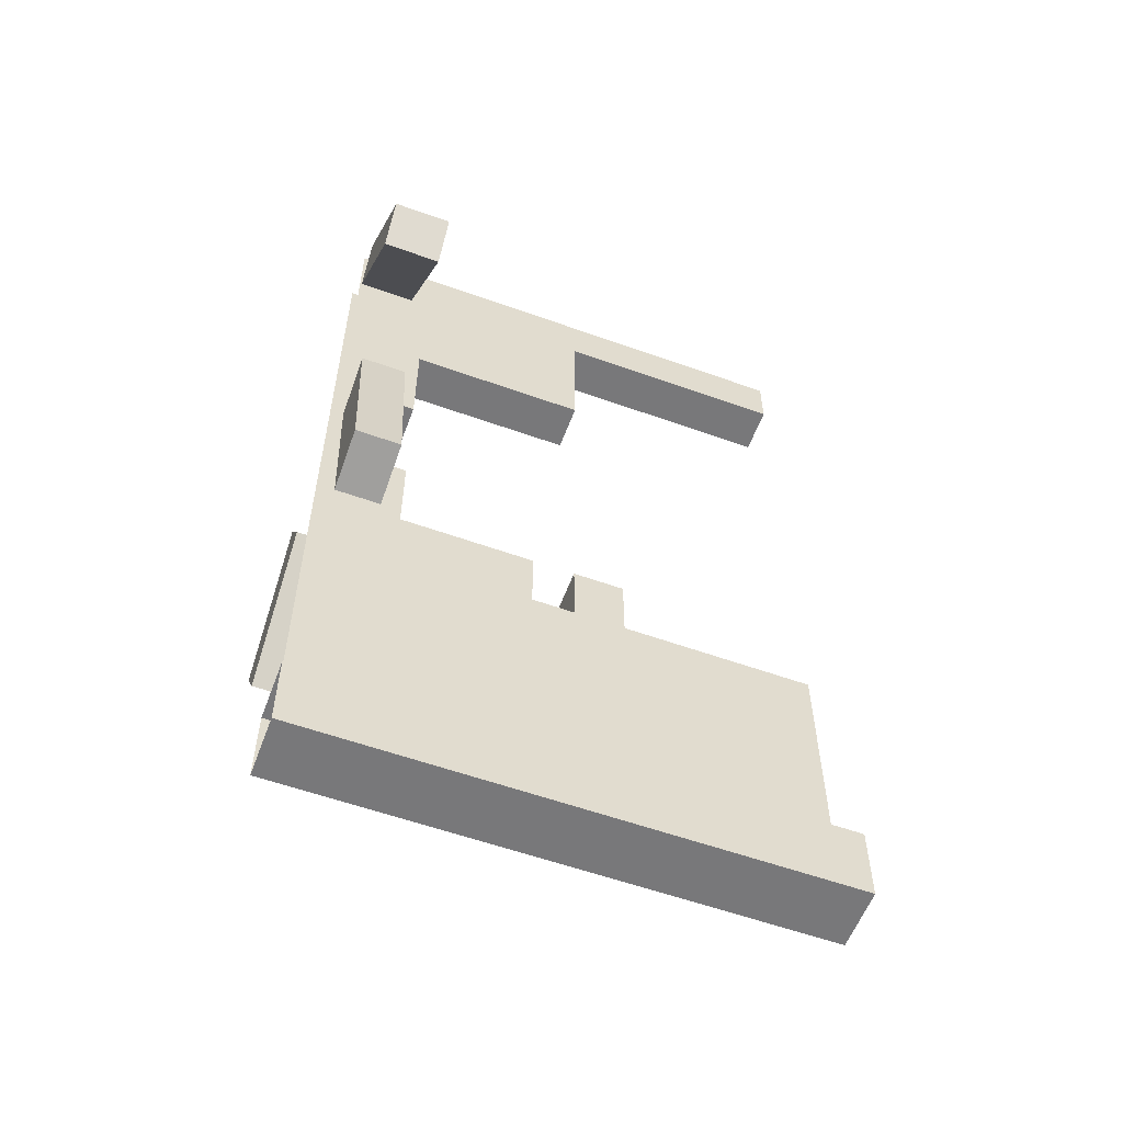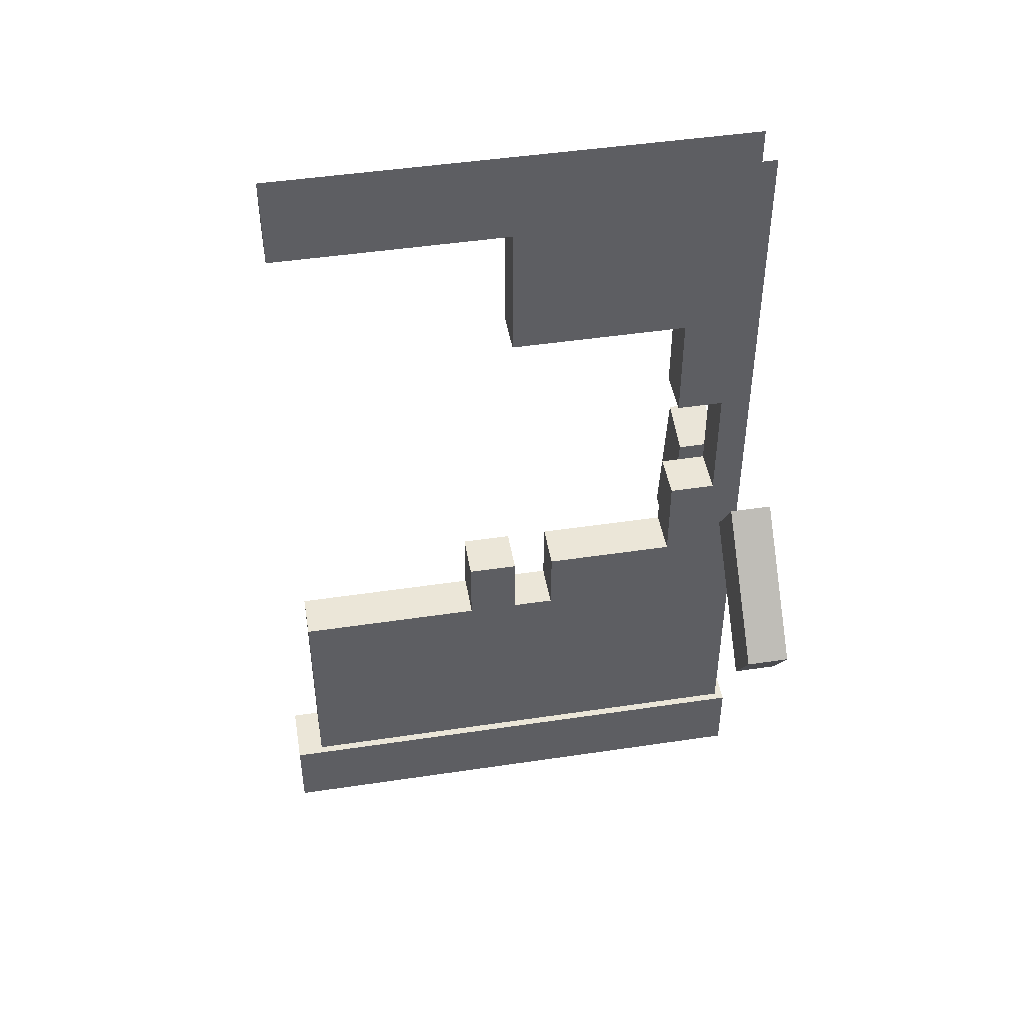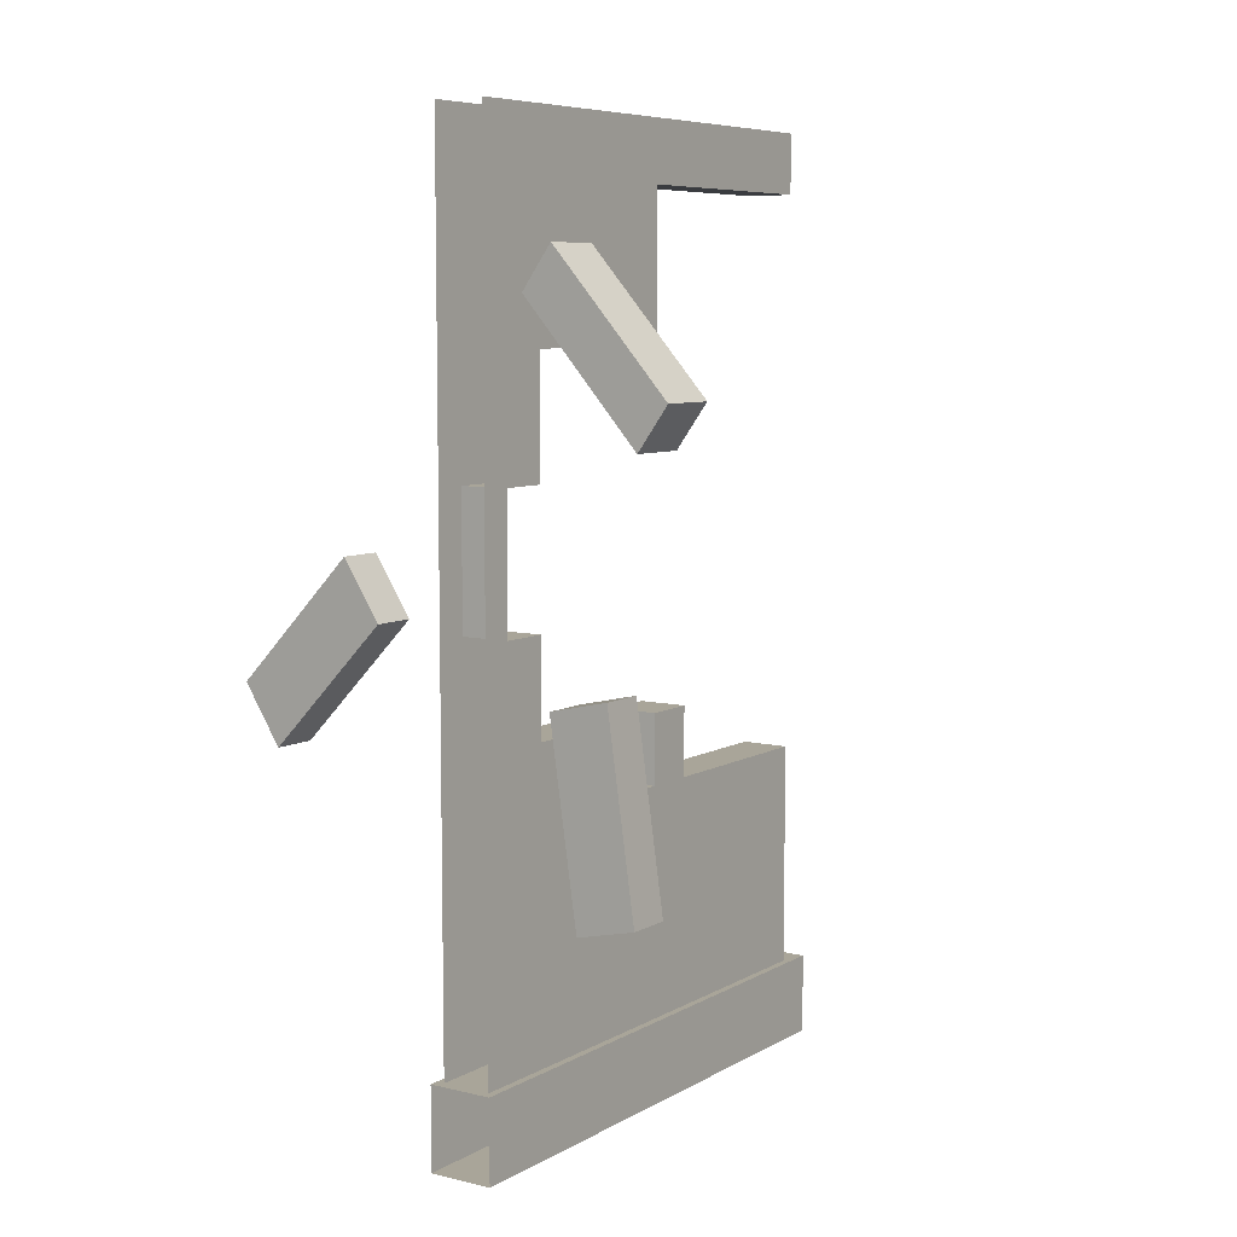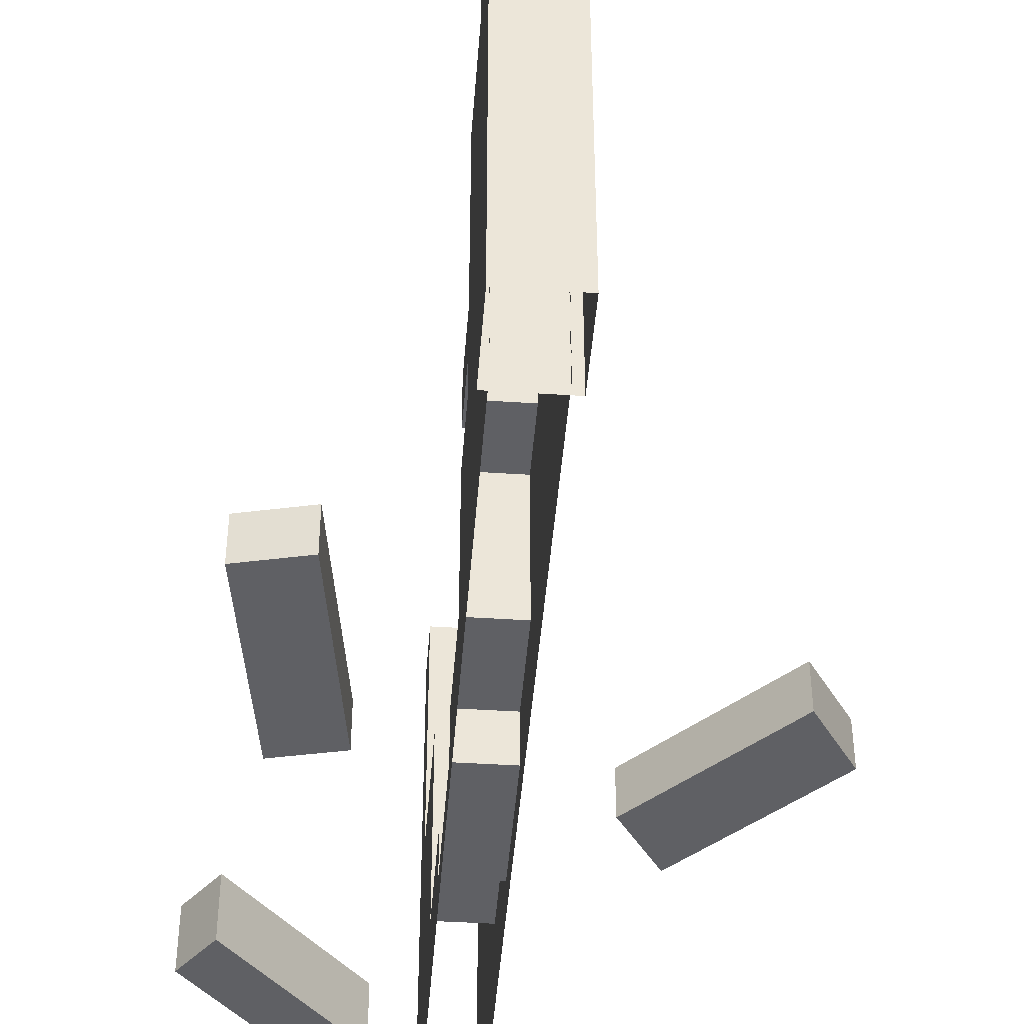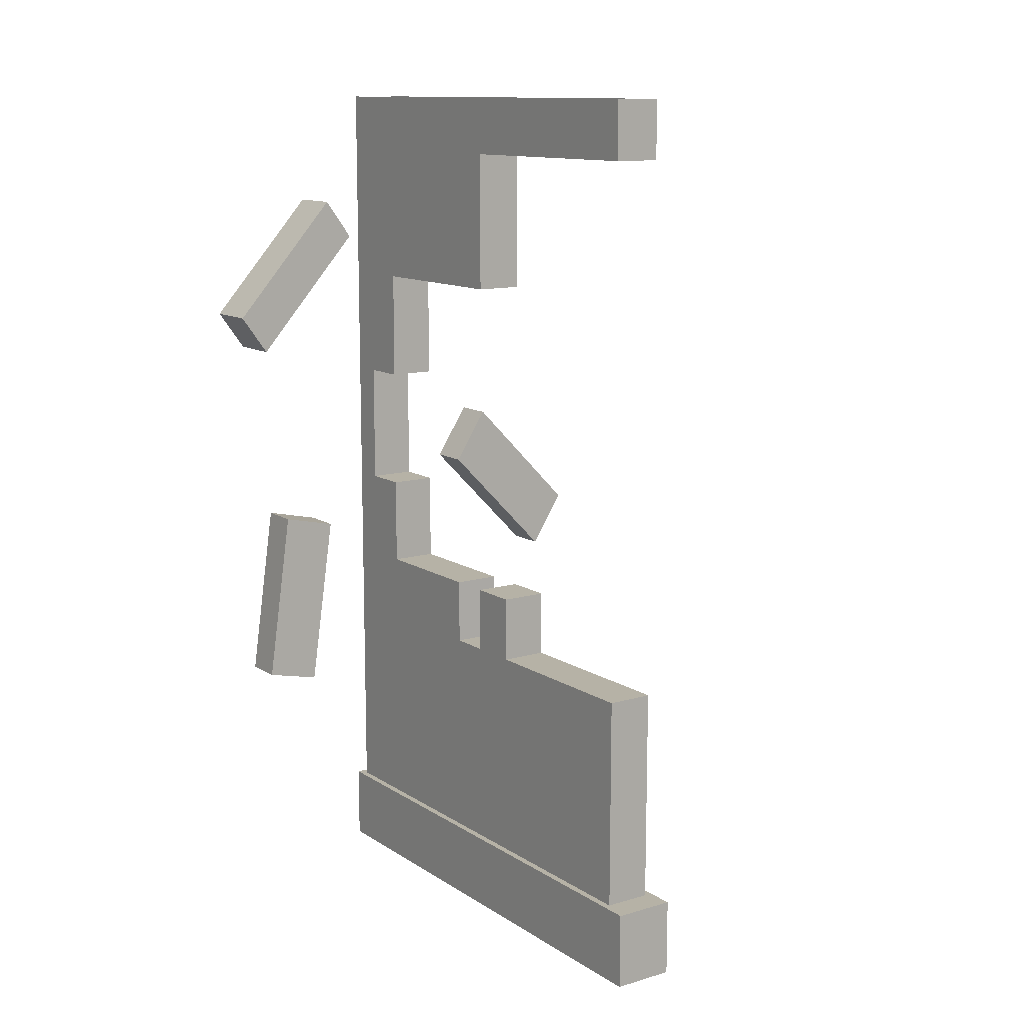
<metadata>
{"format":"obj","ext":"obj","renderer":"f3d","projection":"perspective","resolution":1024,"background":"white","views":[{"elev":-57.5,"azim":69.6,"up":"+Z"},{"elev":46.5,"azim":-99.7,"up":"+Z"},{"elev":7.4,"azim":33.8,"up":"+Z"},{"elev":-44.1,"azim":175.7,"up":"+Y"},{"elev":12.2,"azim":145.4,"up":"+Z"}]}
</metadata>
<code>
v -0.3503 0 0.4427
v -0.3503 3 0.4427
v 0 3 0.4427
v 0 0 0.4427
v -0.3503 3 0.4427
v -0.3503 3 0
v 0 3 0
v 0 3 0.4427
v -0.3503 3 0
v -0.3503 0 0
v 0 0 0
v 0 3 0
v 0 0 0.4427
v 0 3 0.4427
v 0 3 0
v 0 0 0
v -0.3503 0 0
v -0.3503 3 0
v -0.3503 3 0.4427
v -0.3503 0 0.4427
v -0.3054 1.244 1.64
v -0.3054 1.244 0.8458
v -0.3054 1.481 0.8458
v -0.3054 1.481 1.64
v -0.3054 1.244 1.64
v -0.3054 1.481 1.64
v -0.3054 1.249 1.682
v -0.3054 1.246 2.064
v -0.3054 1.487 1.682
v -0.3054 1.481 0.8458
v -0.3054 1.515 1.211
v -0.3054 1.515 2.02
v -0.3054 1.487 2.064
v -0.3054 1.773 2.064
v -0.3054 1.745 2.02
v -0.3054 1.773 1.682
v -0.3054 1.774 1.635
v -0.3054 2.843 1.682
v -0.3054 2.003 1.635
v -0.3054 2.003 0.8332
v -0.3054 2.843 0.4165
v -0.3054 1.481 0.8068
v -0.3054 1.244 0.8068
v -0.3054 1.244 0.8458
v -0.3054 1.481 0.4018
v -0.3054 1.774 0.8332
v -0.3054 1.745 1.211
v -0.3054 1.21 1.213
v -0.3054 1.21 0.4018
v -0.3054 1.244 0.4018
v -0.3054 0.9735 1.213
v -0.3054 0.488 2.064
v -0.3054 0.4437 1.221
v -0.3054 0.488 2.585
v -0.3054 0.2224 2.585
v -0.3054 0.2057 1.221
v -0.3054 0.2224 3.301
v -0.3054 0.04708 5.073
v -0.3054 0.488 3.94
v -0.3054 1.244 4.756
v -0.3054 1.244 3.94
v -0.3054 0.488 3.301
v -0.3054 2.843 5.073
v -0.3054 1.481 4.756
v -0.3054 0.2057 0.4347
v -0.3054 0.04708 0.4165
v -0.3054 0.9735 0.4018
v -0.3054 0.4437 0.4348
v -0.3054 1.502 4.744
v -0.3054 1.481 3.968
v -0.3054 2.843 4.744
v -0.3054 1.502 3.94
v -0.3054 1.244 3.968
v -0.3054 1.244 0.4018
v -0.3054 1.244 0.8458
v -0.3054 1.244 1.64
v -0.3054 1.244 0.4018
v -0.3054 1.244 0.8068
v -0.3054 1.244 3.94
v -0.3054 1.244 3.968
v -0.3054 1.244 4.756
v -0.3054 0.9735 1.213
v -0.3054 0.9735 0.4018
v -0.3054 1.21 0.4018
v -0.3054 1.21 1.213
v -0.3054 1.244 0.4018
v -0.3054 1.481 0.4018
v -0.3054 1.481 0.8068
v -0.3054 1.244 0.8068
v -0.3054 1.745 1.211
v -0.3054 1.745 2.02
v -0.3054 1.515 2.02
v -0.3054 1.515 1.211
v -0.3054 1.481 4.756
v -0.3054 1.244 4.756
v -0.3054 1.244 3.968
v -0.3054 1.481 3.968
v -0.3054 0.2057 1.221
v -0.3054 0.2057 0.4347
v -0.3054 0.4437 0.4348
v -0.3054 0.4437 1.221
v -0.3054 0.04708 0.4165
v -0.3054 1.244 0.4018
v -0.3054 1.481 0.4018
v -0.3054 2.843 0.4165
v -0.3054 2.003 0.8332
v -0.3054 2.003 1.635
v -0.3054 1.774 1.635
v -0.3054 1.774 0.8332
v -0.3054 2.843 5.073
v -0.3054 2.843 4.744
v -0.03887 2.843 4.744
v -0.03887 2.843 5.073
v -0.03887 1.502 3.94
v -0.03887 1.481 3.968
v -0.03887 1.481 4.756
v -0.03887 1.502 4.744
v -0.03887 2.843 5.073
v -0.03887 2.843 4.744
v -0.03887 1.244 4.756
v -0.03887 0.04708 5.073
v -0.03887 1.244 3.968
v -0.03887 1.244 3.94
v -0.03887 0.488 3.94
v -0.03887 0.2224 3.301
v -0.03887 0.2057 1.221
v -0.03887 0.2224 2.585
v -0.03887 0.4437 1.221
v -0.03887 0.488 2.585
v -0.03887 0.488 2.064
v -0.03887 0.9735 1.213
v -0.03887 1.246 2.064
v -0.03887 1.21 1.213
v -0.03887 1.244 1.64
v -0.03887 0.488 3.301
v -0.03887 1.244 0.4018
v -0.03887 1.21 0.4018
v -0.03887 1.249 1.682
v -0.03887 1.481 1.64
v -0.03887 1.487 1.682
v -0.03887 0.9735 0.4018
v -0.03887 0.4437 0.4348
v -0.03887 1.515 1.211
v -0.03887 1.481 0.8458
v -0.03887 1.487 2.064
v -0.03887 1.515 2.02
v -0.03887 1.773 2.064
v -0.03887 1.745 2.02
v -0.03887 1.773 1.682
v -0.03887 1.774 1.635
v -0.03887 2.843 1.682
v -0.03887 2.003 1.635
v -0.03887 2.843 0.4165
v -0.03887 2.003 0.8332
v -0.03887 1.481 0.8068
v -0.03887 1.244 0.8068
v -0.03887 1.244 0.8458
v -0.03887 1.481 0.4018
v -0.03887 1.774 0.8332
v -0.03887 1.745 1.211
v -0.03887 1.481 4.756
v -0.03887 1.481 3.968
v -0.03887 1.244 3.968
v -0.03887 1.244 4.756
v -0.03887 1.244 4.756
v -0.03887 1.244 3.968
v -0.03887 1.244 3.94
v -0.03887 1.244 1.64
v -0.03887 1.244 0.8068
v -0.03887 1.244 0.4018
v -0.03887 1.244 0.8458
v -0.03887 1.244 0.8068
v -0.03887 0.2057 0.4347
v -0.03887 0.04708 0.4165
v -0.03887 0.2057 1.221
v -0.03887 0.4437 1.221
v -0.03887 0.4437 0.4348
v -0.03887 0.2057 0.4347
v -0.03887 0.9735 1.213
v -0.03887 1.21 1.213
v -0.03887 1.21 0.4018
v -0.03887 0.9735 0.4018
v -0.03887 1.244 1.64
v -0.03887 1.481 1.64
v -0.03887 1.481 0.8458
v -0.03887 1.244 0.8458
v -0.03887 0.04708 0.4165
v -0.03887 1.244 0.4018
v -0.03887 1.481 0.4018
v -0.03887 2.843 0.4165
v -0.03887 1.244 0.4018
v -0.03887 1.244 0.8068
v -0.03887 1.481 0.8068
v -0.03887 1.481 0.4018
v -0.03887 1.745 1.211
v -0.03887 1.515 1.211
v -0.03887 1.515 2.02
v -0.03887 1.745 2.02
v -0.03887 2.003 0.8332
v -0.03887 1.774 0.8332
v -0.03887 1.774 1.635
v -0.03887 2.003 1.635
v -0.03887 2.843 1.682
v -0.3054 2.843 1.682
v -0.3054 2.843 0.4165
v -0.03887 2.843 0.4165
v -0.3054 1.249 1.682
v -0.3054 1.487 1.682
v -0.03887 1.487 1.682
v -0.03887 1.249 1.682
v -0.3054 1.246 2.064
v -0.3054 1.249 1.682
v -0.03887 1.249 1.682
v -0.03887 1.246 2.064
v -0.3054 1.487 1.682
v -0.3054 1.487 2.064
v -0.03887 1.487 2.064
v -0.03887 1.487 1.682
v -0.3054 0.488 2.064
v -0.3054 1.246 2.064
v -0.03887 1.246 2.064
v -0.03887 0.488 2.064
v -0.3054 0.488 2.585
v -0.3054 0.488 2.064
v -0.03887 0.488 2.064
v -0.03887 0.488 2.585
v -0.3054 0.2224 2.585
v -0.3054 0.488 2.585
v -0.03887 0.488 2.585
v -0.03887 0.2224 2.585
v -0.3054 0.2224 3.301
v -0.3054 0.2224 2.585
v -0.03887 0.2224 2.585
v -0.03887 0.2224 3.301
v -0.3054 0.488 3.301
v -0.3054 0.2224 3.301
v -0.03887 0.2224 3.301
v -0.03887 0.488 3.301
v -0.3054 0.488 3.94
v -0.3054 0.488 3.301
v -0.03887 0.488 3.301
v -0.03887 0.488 3.94
v -0.3054 1.244 3.94
v -0.3054 0.488 3.94
v -0.03887 0.488 3.94
v -0.03887 1.244 3.94
v -0.3054 1.502 3.94
v -0.03887 1.502 3.94
v -0.3054 1.773 1.682
v -0.3054 2.843 1.682
v -0.03887 2.843 1.682
v -0.03887 1.773 1.682
v -0.3054 1.773 2.064
v -0.3054 1.773 1.682
v -0.03887 1.773 1.682
v -0.03887 1.773 2.064
v -0.3054 1.487 2.064
v -0.3054 1.773 2.064
v -0.03887 1.773 2.064
v -0.03887 1.487 2.064
v -0.3054 1.502 4.744
v -0.3054 1.502 3.94
v -0.03887 1.502 3.94
v -0.03887 1.502 4.744
v -0.3054 2.843 4.744
v -0.3054 1.502 4.744
v -0.03887 1.502 4.744
v -0.03887 2.843 4.744
v 0.1972 0.02329 4.199
v 0.1972 0.3442 4.199
v 0.3567 0.3442 4.421
v 0.3567 0.02329 4.421
v 0.1972 0.3442 4.199
v 0.8157 0.3442 3.498
v 0.9752 0.3442 3.72
v 0.3567 0.3442 4.421
v 0.8157 0.3442 3.498
v 0.8157 0.02329 3.498
v 0.9752 0.02329 3.72
v 0.9752 0.3442 3.72
v 0.8157 0.02329 3.498
v 0.1972 0.02329 4.199
v 0.3567 0.02329 4.421
v 0.9752 0.02329 3.72
v 0.3567 0.02329 4.421
v 0.3567 0.3442 4.421
v 0.9752 0.3442 3.72
v 0.9752 0.02329 3.72
v 0.8157 0.02329 3.498
v 0.8157 0.3442 3.498
v 0.1972 0.3442 4.199
v 0.1972 0.02329 4.199
v 0.3348 0.2689 2.311
v 0.6506 0.2689 2.383
v 0.6506 0.03053 2.383
v 0.3348 0.03053 2.311
v 0.6506 0.2689 2.383
v 0.7979 0.2689 1.352
v 0.7979 0.03053 1.352
v 0.6506 0.03053 2.383
v 0.7979 0.2689 1.352
v 0.4821 0.2689 1.28
v 0.4821 0.03053 1.28
v 0.7979 0.03053 1.352
v 0.4821 0.2689 1.28
v 0.3348 0.2689 2.311
v 0.3348 0.03053 2.311
v 0.4821 0.03053 1.28
v 0.3348 0.03053 2.311
v 0.6506 0.03053 2.383
v 0.7979 0.03053 1.352
v 0.4821 0.03053 1.28
v 0.4821 0.2689 1.28
v 0.7979 0.2689 1.352
v 0.6506 0.2689 2.383
v 0.3348 0.2689 2.311
v -1.518 0.03727 2.288
v -1.316 0.03727 1.975
v -1.316 0.2756 1.975
v -1.518 0.2756 2.288
v -1.316 0.03727 1.975
v -0.6702 0.03727 2.637
v -0.6702 0.2756 2.637
v -1.316 0.2756 1.975
v -0.6702 0.03727 2.637
v -0.8729 0.03727 2.95
v -0.8729 0.2756 2.95
v -0.6702 0.2756 2.637
v -0.8729 0.03727 2.95
v -1.518 0.03727 2.288
v -1.518 0.2756 2.288
v -0.8729 0.2756 2.95
v -1.518 0.2756 2.288
v -1.316 0.2756 1.975
v -0.6702 0.2756 2.637
v -0.8729 0.2756 2.95
v -0.8729 0.03727 2.95
v -0.6702 0.03727 2.637
v -1.316 0.03727 1.975
v -1.518 0.03727 2.288
g SA_Prop_Fence_Brick_Damaged_03_1644_172
f 1 3 2
f 1 4 3
f 5 7 6
f 5 8 7
f 9 11 10
f 9 12 11
f 13 15 14
f 13 16 15
f 17 19 18
f 17 20 19
f 21 23 22
f 21 24 23
f 25 27 26
f 27 25 28
f 26 27 29
f 29 30 26
f 30 29 31
f 31 29 32
f 33 32 29
f 32 33 34
f 32 34 35
f 35 34 36
f 35 36 37
f 37 36 38
f 37 38 39
f 39 38 40
f 40 38 41
f 31 42 30
f 30 42 43
f 30 43 44
f 42 31 45
f 45 31 46
f 45 46 41
f 41 46 40
f 35 37 46
f 46 31 47
f 35 46 47
f 25 49 48
f 49 25 50
f 48 28 25
f 51 28 48
f 51 52 28
f 53 52 51
f 53 54 52
f 53 55 54
f 56 55 53
f 55 56 57
f 58 57 56
f 57 58 59
f 59 58 60
f 59 60 61
f 62 57 59
f 63 60 58
f 63 64 60
f 58 56 65
f 58 65 66
f 67 53 51
f 67 68 53
f 69 64 63
f 64 69 70
f 69 63 71
f 72 70 69
f 72 73 70
f 72 61 73
f 74 76 75
f 77 75 78
f 79 81 80
f 82 84 83
f 82 85 84
f 86 88 87
f 86 89 88
f 90 92 91
f 90 93 92
f 94 96 95
f 94 97 96
f 98 100 99
f 98 101 100
f 102 104 103
f 102 105 104
f 106 108 107
f 106 109 108
f 110 112 111
f 110 113 112
f 114 116 115
f 116 114 117
f 116 117 118
f 118 117 119
f 118 120 116
f 118 121 120
f 114 115 122
f 114 122 123
f 121 124 120
f 120 124 123
f 124 121 125
f 125 121 126
f 125 126 127
f 128 127 126
f 127 128 129
f 129 128 130
f 131 130 128
f 130 131 132
f 132 131 133
f 132 133 134
f 124 125 135
f 133 136 134
f 136 133 137
f 134 138 132
f 138 134 139
f 138 139 140
f 141 131 128
f 141 128 142
f 139 143 140
f 143 139 144
f 140 143 145
f 145 143 146
f 145 146 147
f 147 146 148
f 147 148 149
f 150 149 148
f 149 150 151
f 151 150 152
f 151 152 153
f 153 152 154
f 155 153 144
f 144 156 155
f 144 157 156
f 153 155 158
f 144 153 159
f 159 153 154
f 148 159 150
f 144 159 143
f 143 159 160
f 148 160 159
f 161 163 162
f 161 164 163
f 165 167 166
f 168 170 169
f 168 172 171
f 121 173 126
f 121 174 173
f 175 177 176
f 175 178 177
f 179 181 180
f 179 182 181
f 183 185 184
f 183 186 185
f 187 189 188
f 187 190 189
f 191 193 192
f 191 194 193
f 195 197 196
f 195 198 197
f 199 201 200
f 199 202 201
f 203 205 204
f 203 206 205
f 207 209 208
f 207 210 209
f 211 213 212
f 211 214 213
f 215 217 216
f 215 218 217
f 219 221 220
f 219 222 221
f 223 225 224
f 223 226 225
f 227 229 228
f 227 230 229
f 231 233 232
f 231 234 233
f 235 237 236
f 235 238 237
f 239 241 240
f 239 242 241
f 243 245 244
f 243 246 245
f 247 246 243
f 247 248 246
f 249 251 250
f 249 252 251
f 253 255 254
f 253 256 255
f 257 259 258
f 257 260 259
f 261 263 262
f 261 264 263
f 265 267 266
f 265 268 267
f 269 271 270
f 269 272 271
f 273 275 274
f 273 276 275
f 277 279 278
f 277 280 279
f 281 283 282
f 281 284 283
f 285 287 286
f 285 288 287
f 289 291 290
f 289 292 291
f 293 295 294
f 293 296 295
f 297 299 298
f 297 300 299
f 301 303 302
f 301 304 303
f 305 307 306
f 305 308 307
f 309 311 310
f 309 312 311
f 313 315 314
f 313 316 315
f 317 319 318
f 317 320 319
f 321 323 322
f 321 324 323
f 325 327 326
f 325 328 327
f 329 331 330
f 329 332 331
f 333 335 334
f 333 336 335
f 337 339 338
f 337 340 339

</code>
